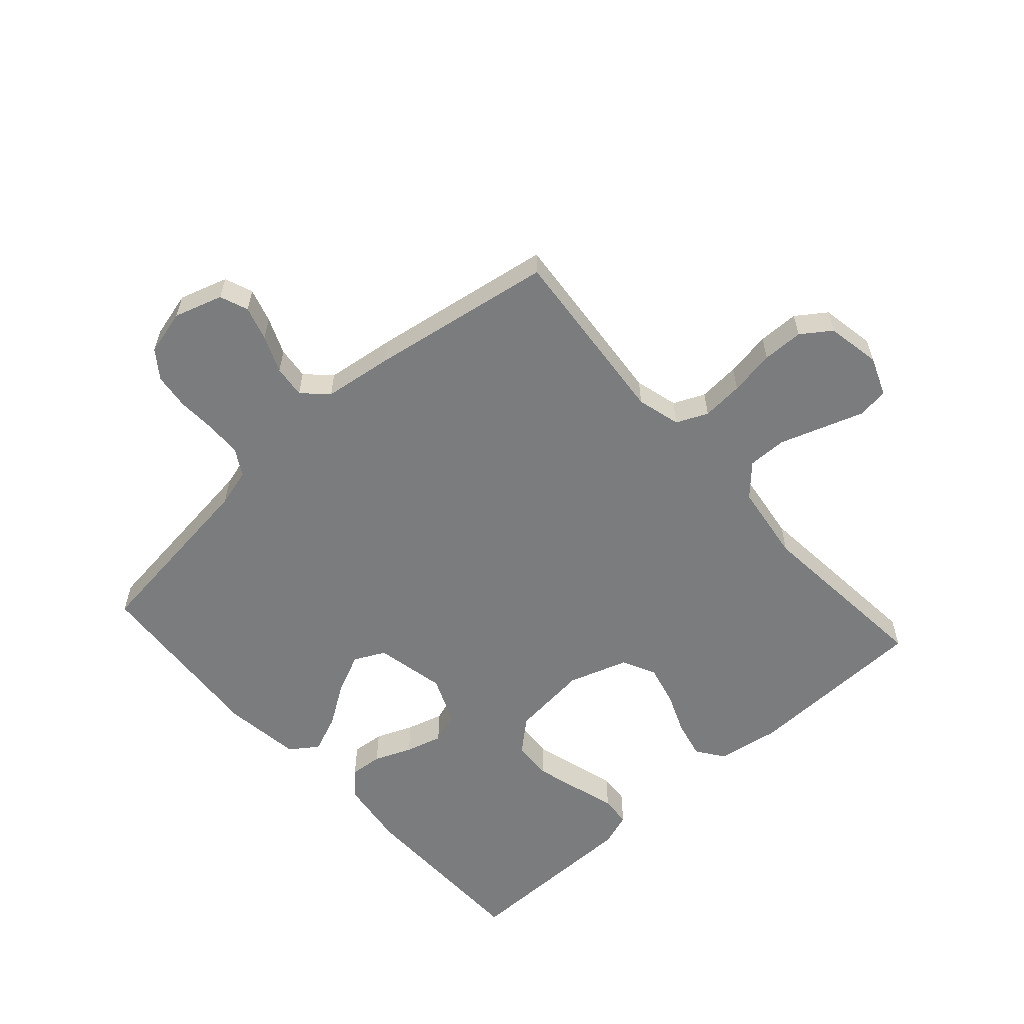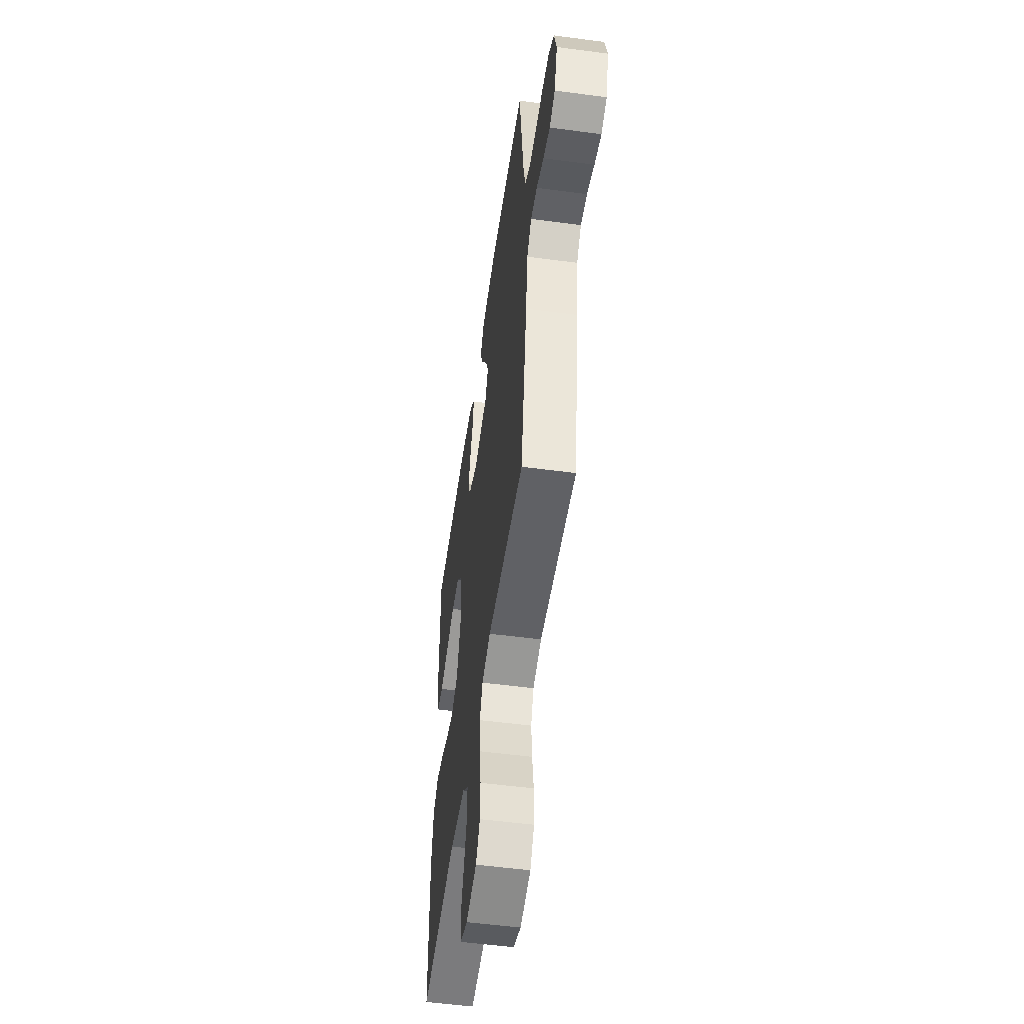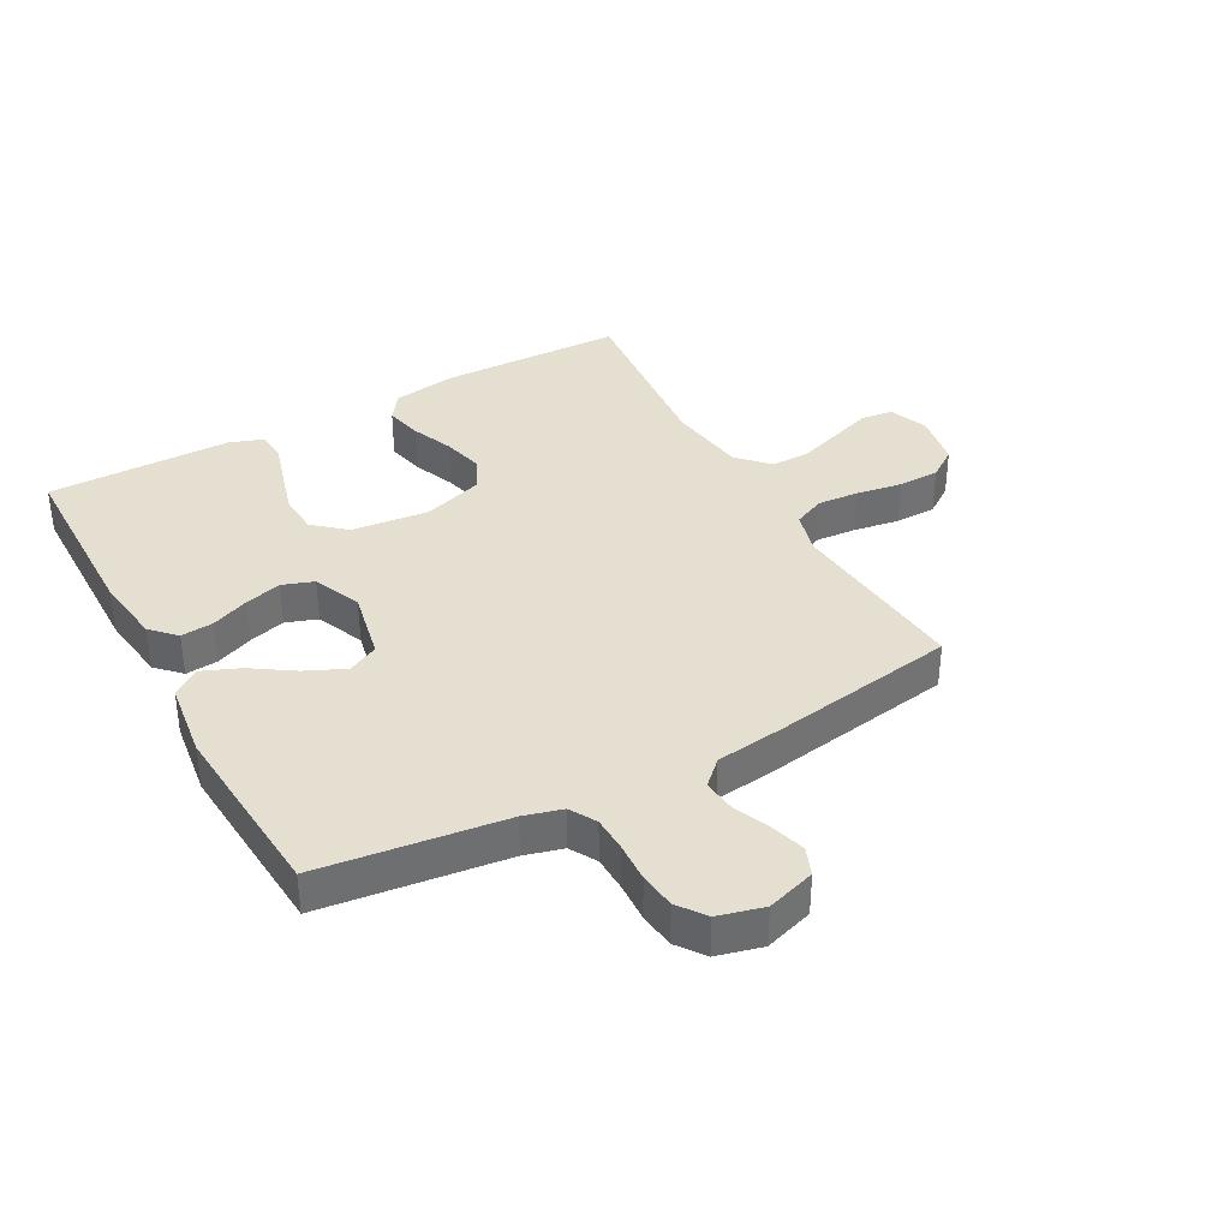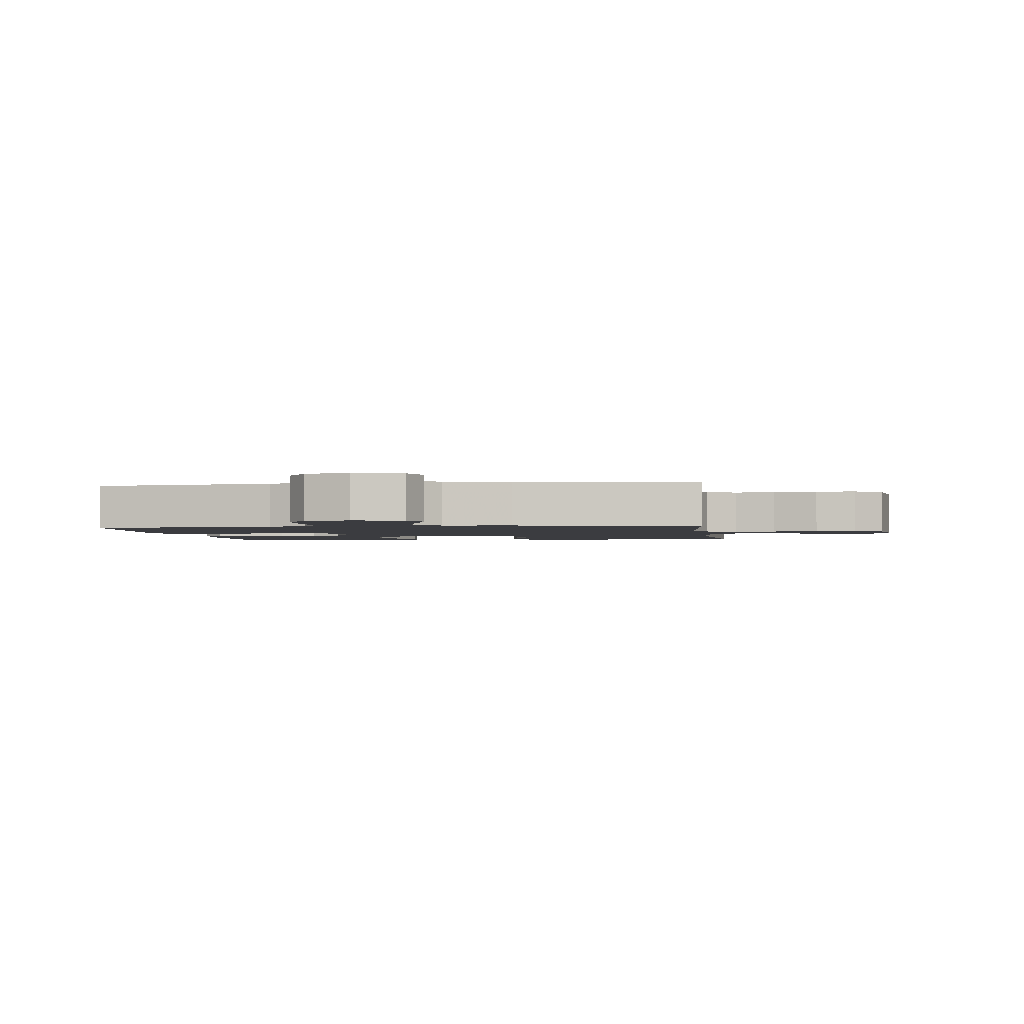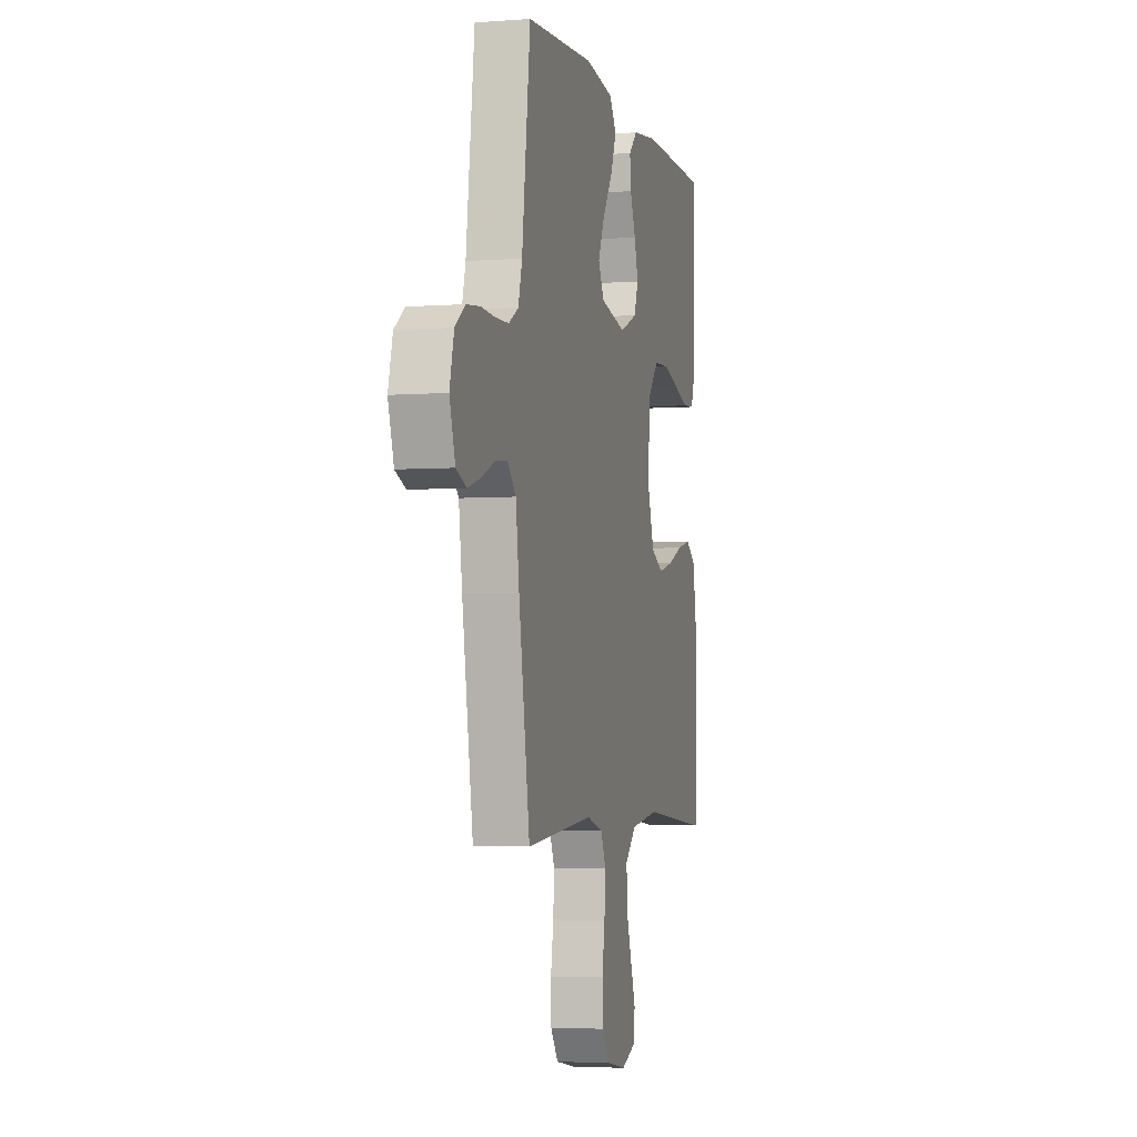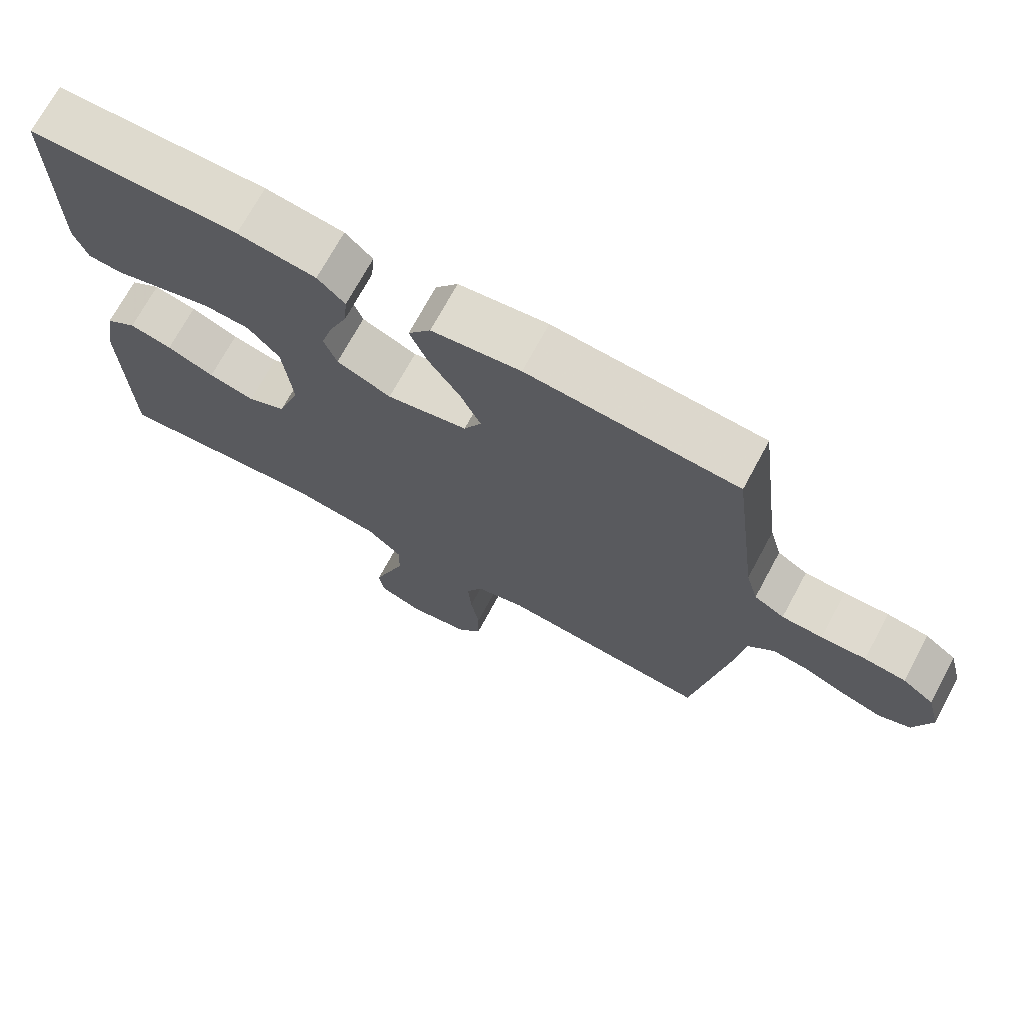
<metadata>
{"format":"obj","ext":"obj","renderer":"f3d","projection":"perspective","resolution":1024,"background":"white","views":[{"elev":-58.7,"azim":131.9,"up":"+Y"},{"elev":-53.4,"azim":81.9,"up":"+Z"},{"elev":36.7,"azim":61.3,"up":"+Y"},{"elev":-2.0,"azim":97.9,"up":"+Y"},{"elev":-3.8,"azim":104.0,"up":"+Z"},{"elev":71.4,"azim":28.4,"up":"+Z"}]}
</metadata>
<code>
v 0.5 0.07 -0.5
v 0.2 0.07 -0.472
v 0.129 0.07 -0.491
v 0.106 0.07 -0.542
v 0.111 0.07 -0.61
v 0.123 0.07 -0.684
v 0.122 0.07 -0.751
v 0.088 0.07 -0.799
v 0 0.07 -0.815
v -0.063 0.07 -0.79
v -0.07 0.07 -0.739
v -0.047 0.07 -0.672
v -0.023 0.07 -0.602
v -0.022 0.07 -0.538
v -0.072 0.07 -0.491
v -0.2 0.07 -0.473
v -0.5 0.07 -0.5
v -0.507 0.07 -0.2
v -0.49 0.07 -0.097
v -0.446 0.07 -0.066
v -0.385 0.07 -0.08
v -0.317 0.07 -0.108
v -0.251 0.07 -0.124
v -0.196 0.07 -0.097
v -0.164 0.07 0
v -0.177 0.07 0.126
v -0.222 0.07 0.178
v -0.288 0.07 0.182
v -0.362 0.07 0.161
v -0.43 0.07 0.141
v -0.48 0.07 0.145
v -0.499 0.07 0.2
v -0.5 0.07 0.5
v -0.2 0.07 0.504
v -0.088 0.07 0.489
v -0.049 0.07 0.451
v -0.054 0.07 0.398
v -0.079 0.07 0.337
v -0.096 0.07 0.277
v -0.078 0.07 0.226
v 0 0.07 0.193
v 0.115 0.07 0.217
v 0.14 0.07 0.267
v 0.111 0.07 0.331
v 0.066 0.07 0.399
v 0.041 0.07 0.46
v 0.073 0.07 0.505
v 0.2 0.07 0.522
v 0.5 0.07 0.5
v 0.537 0.07 0.2
v 0.554 0.07 0.138
v 0.597 0.07 0.113
v 0.655 0.07 0.111
v 0.719 0.07 0.114
v 0.778 0.07 0.107
v 0.823 0.07 0.074
v 0.842 0.07 0
v 0.817 0.07 -0.079
v 0.771 0.07 -0.097
v 0.715 0.07 -0.08
v 0.655 0.07 -0.055
v 0.602 0.07 -0.049
v 0.564 0.07 -0.088
v 0.549 0.07 -0.2
v 0.5 0 -0.5
v 0.2 0 -0.472
v 0.129 0 -0.491
v 0.106 0 -0.542
v 0.111 0 -0.61
v 0.123 0 -0.684
v 0.122 0 -0.751
v 0.088 0 -0.799
v 0 0 -0.815
v -0.063 0 -0.79
v -0.07 0 -0.739
v -0.047 0 -0.672
v -0.023 0 -0.602
v -0.022 0 -0.538
v -0.072 0 -0.491
v -0.2 0 -0.473
v -0.5 0 -0.5
v -0.507 0 -0.2
v -0.49 0 -0.097
v -0.446 0 -0.066
v -0.385 0 -0.08
v -0.317 0 -0.108
v -0.251 0 -0.124
v -0.196 0 -0.097
v -0.164 0 0
v -0.177 0 0.126
v -0.222 0 0.178
v -0.288 0 0.182
v -0.362 0 0.161
v -0.43 0 0.141
v -0.48 0 0.145
v -0.499 0 0.2
v -0.5 0 0.5
v -0.2 0 0.504
v -0.088 0 0.489
v -0.049 0 0.451
v -0.054 0 0.398
v -0.079 0 0.337
v -0.096 0 0.277
v -0.078 0 0.226
v 0 0 0.193
v 0.115 0 0.217
v 0.14 0 0.267
v 0.111 0 0.331
v 0.066 0 0.399
v 0.041 0 0.46
v 0.073 0 0.505
v 0.2 0 0.522
v 0.5 0 0.5
v 0.537 0 0.2
v 0.554 0 0.138
v 0.597 0 0.113
v 0.655 0 0.111
v 0.719 0 0.114
v 0.778 0 0.107
v 0.823 0 0.074
v 0.842 0 0
v 0.817 0 -0.079
v 0.771 0 -0.097
v 0.715 0 -0.08
v 0.655 0 -0.055
v 0.602 0 -0.049
v 0.564 0 -0.088
v 0.549 0 -0.2
f 63 64 1 2
f 58 59 60 61
f 56 57 58 61
f 56 61 62
f 53 54 55 56
f 52 53 56 62
f 51 52 62 63
f 47 48 49 50
f 44 45 46 47
f 43 44 47 50
f 42 43 50 51
f 35 36 37 38
f 35 38 39
f 34 35 39
f 33 34 39 40
f 29 30 31 32
f 28 29 32 33
f 27 28 33 40
f 19 20 21 22
f 19 22 23
f 16 17 18 19
f 15 16 19 23
f 14 15 23 24
f 9 10 11 12
f 9 12 13
f 8 9 13 14
f 5 6 7 8
f 4 5 8 14
f 51 63 2 3
f 41 42 51 3
f 26 27 40 41
f 25 26 41 3
f 14 24 25
f 3 4 14 25
f 66 65 128 127
f 125 124 123 122
f 125 122 121 120
f 126 125 120
f 120 119 118 117
f 126 120 117 116
f 127 126 116 115
f 114 113 112 111
f 111 110 109 108
f 114 111 108 107
f 115 114 107 106
f 102 101 100 99
f 103 102 99
f 103 99 98
f 104 103 98 97
f 96 95 94 93
f 97 96 93 92
f 104 97 92 91
f 86 85 84 83
f 87 86 83
f 83 82 81 80
f 87 83 80 79
f 88 87 79 78
f 76 75 74 73
f 77 76 73
f 78 77 73 72
f 72 71 70 69
f 78 72 69 68
f 67 66 127 115
f 67 115 106 105
f 105 104 91 90
f 67 105 90 89
f 89 88 78
f 89 78 68 67
f 1 65 66 2
f 2 66 67 3
f 3 67 68 4
f 4 68 69 5
f 5 69 70 6
f 6 70 71 7
f 7 71 72 8
f 8 72 73 9
f 9 73 74 10
f 10 74 75 11
f 11 75 76 12
f 12 76 77 13
f 13 77 78 14
f 14 78 79 15
f 15 79 80 16
f 16 80 81 17
f 17 81 82 18
f 18 82 83 19
f 19 83 84 20
f 20 84 85 21
f 21 85 86 22
f 22 86 87 23
f 23 87 88 24
f 24 88 89 25
f 25 89 90 26
f 26 90 91 27
f 27 91 92 28
f 28 92 93 29
f 29 93 94 30
f 30 94 95 31
f 31 95 96 32
f 32 96 97 33
f 33 97 98 34
f 34 98 99 35
f 35 99 100 36
f 36 100 101 37
f 37 101 102 38
f 38 102 103 39
f 39 103 104 40
f 40 104 105 41
f 41 105 106 42
f 42 106 107 43
f 43 107 108 44
f 44 108 109 45
f 45 109 110 46
f 46 110 111 47
f 47 111 112 48
f 48 112 113 49
f 49 113 114 50
f 50 114 115 51
f 51 115 116 52
f 52 116 117 53
f 53 117 118 54
f 54 118 119 55
f 55 119 120 56
f 56 120 121 57
f 57 121 122 58
f 58 122 123 59
f 59 123 124 60
f 60 124 125 61
f 61 125 126 62
f 62 126 127 63
f 63 127 128 64
f 64 128 65 1

</code>
